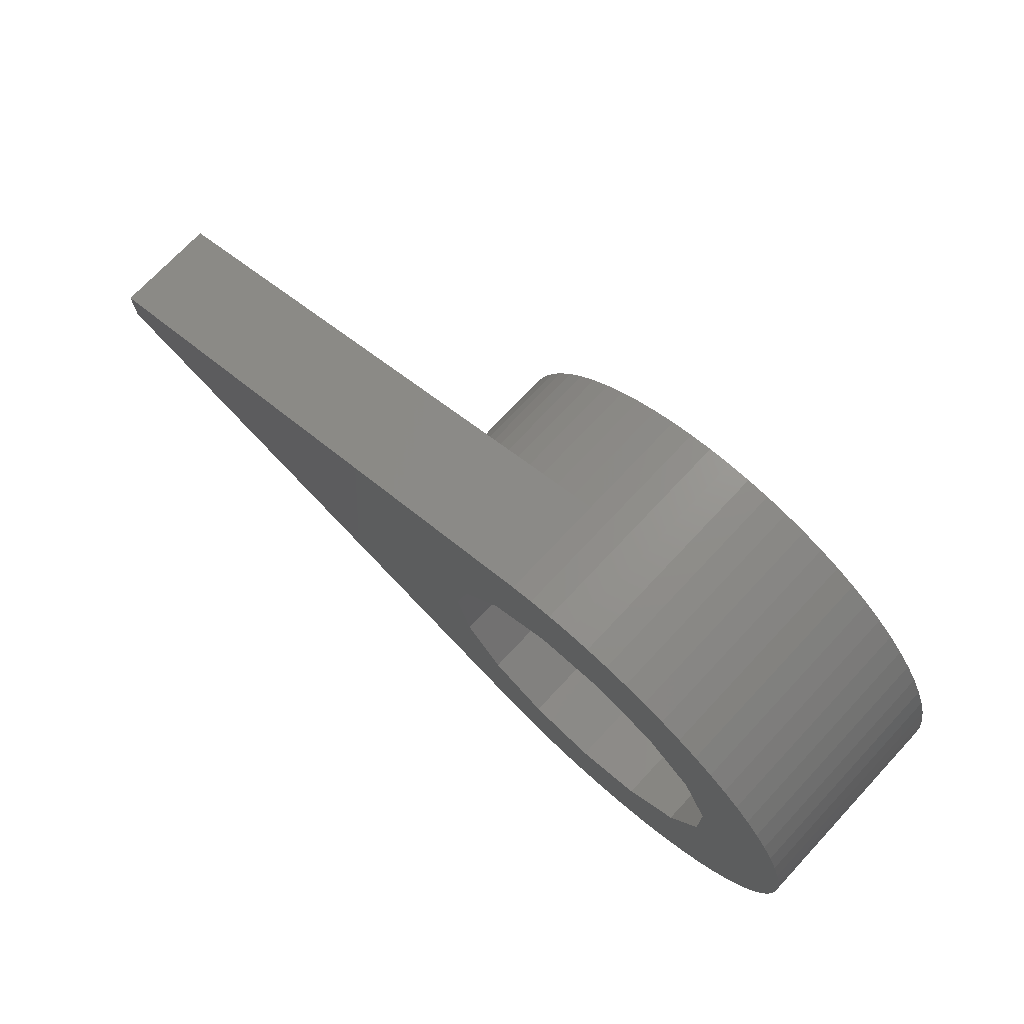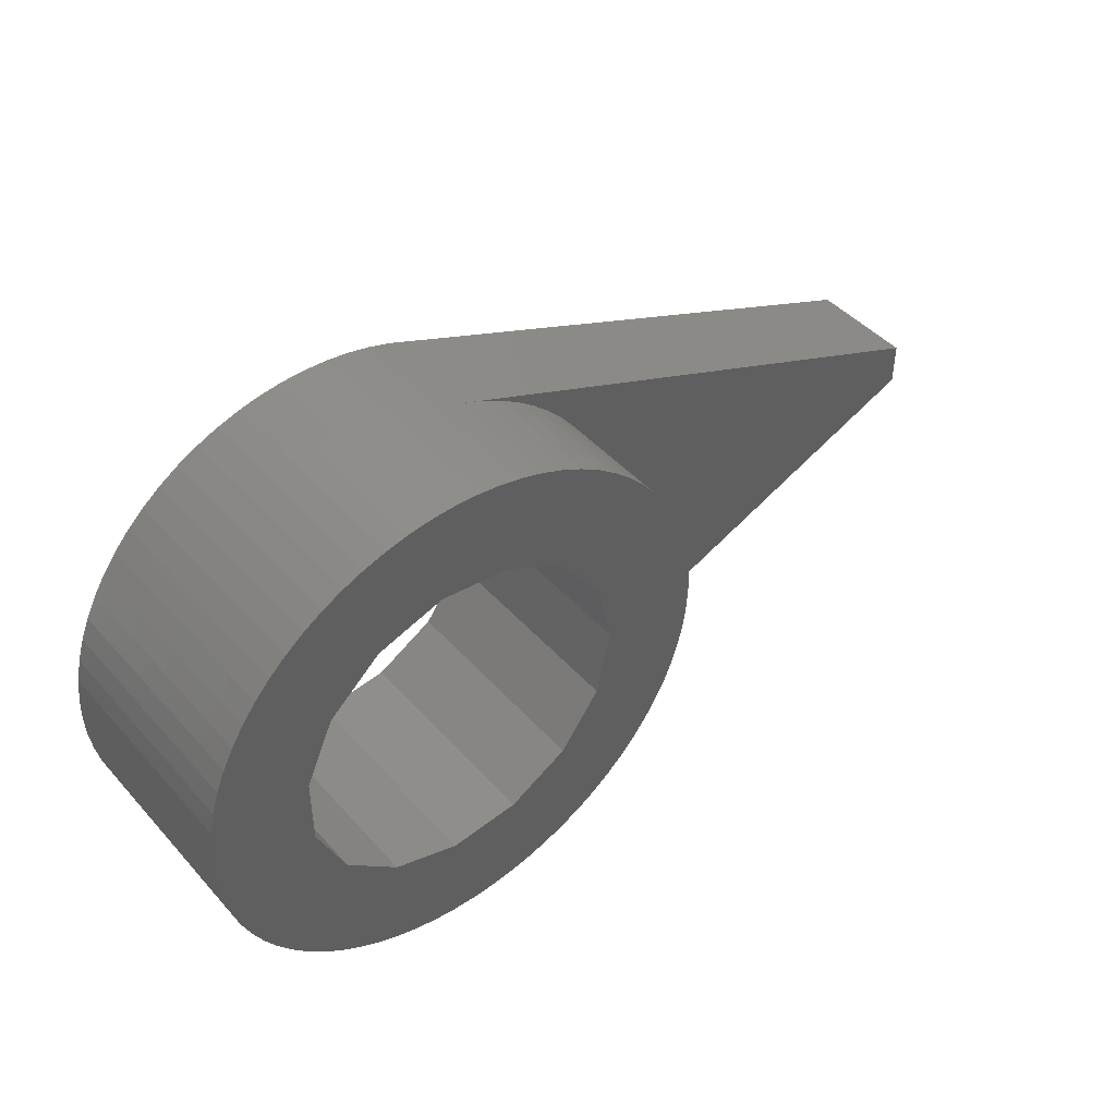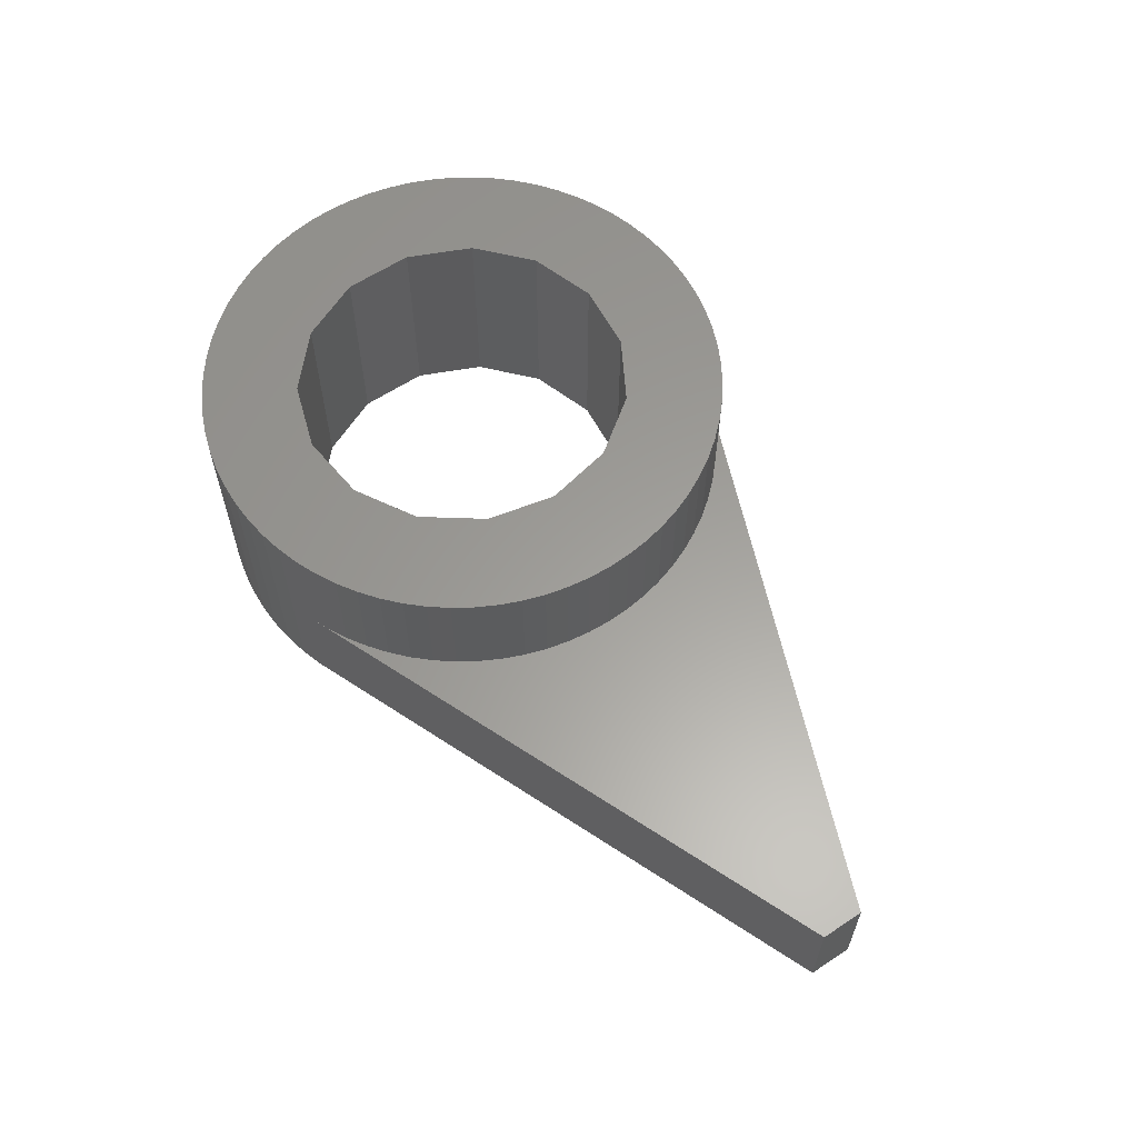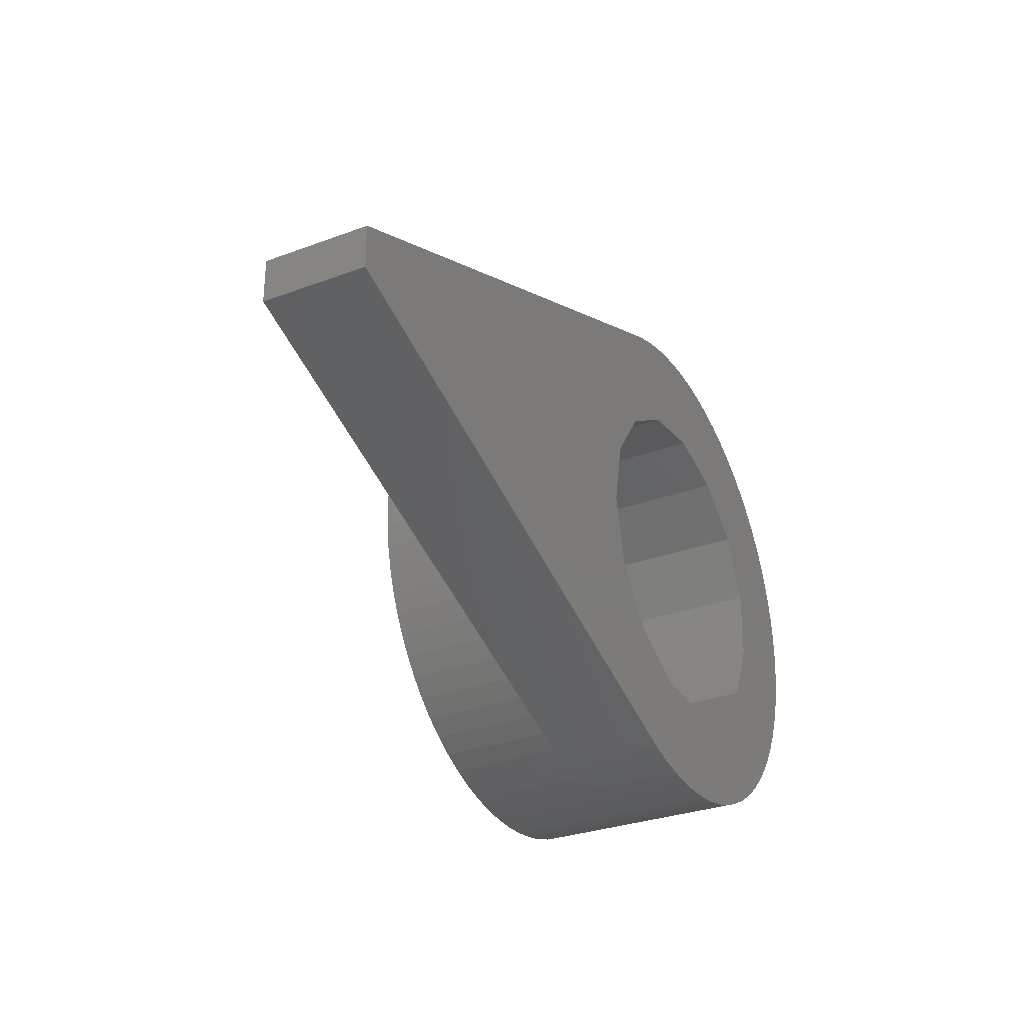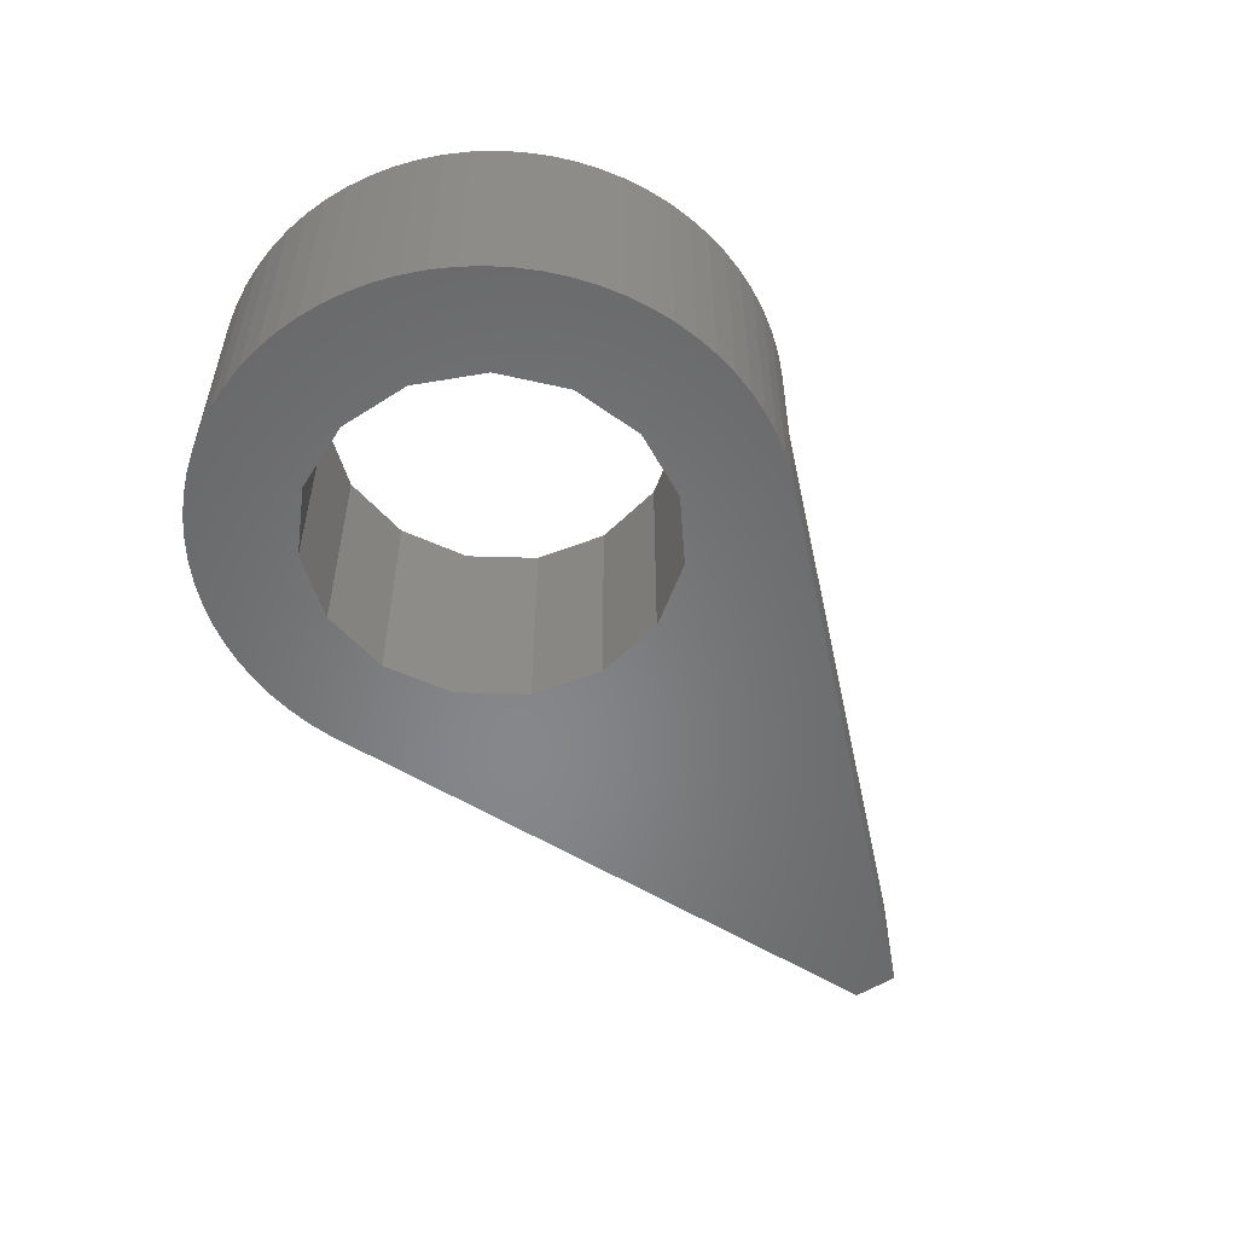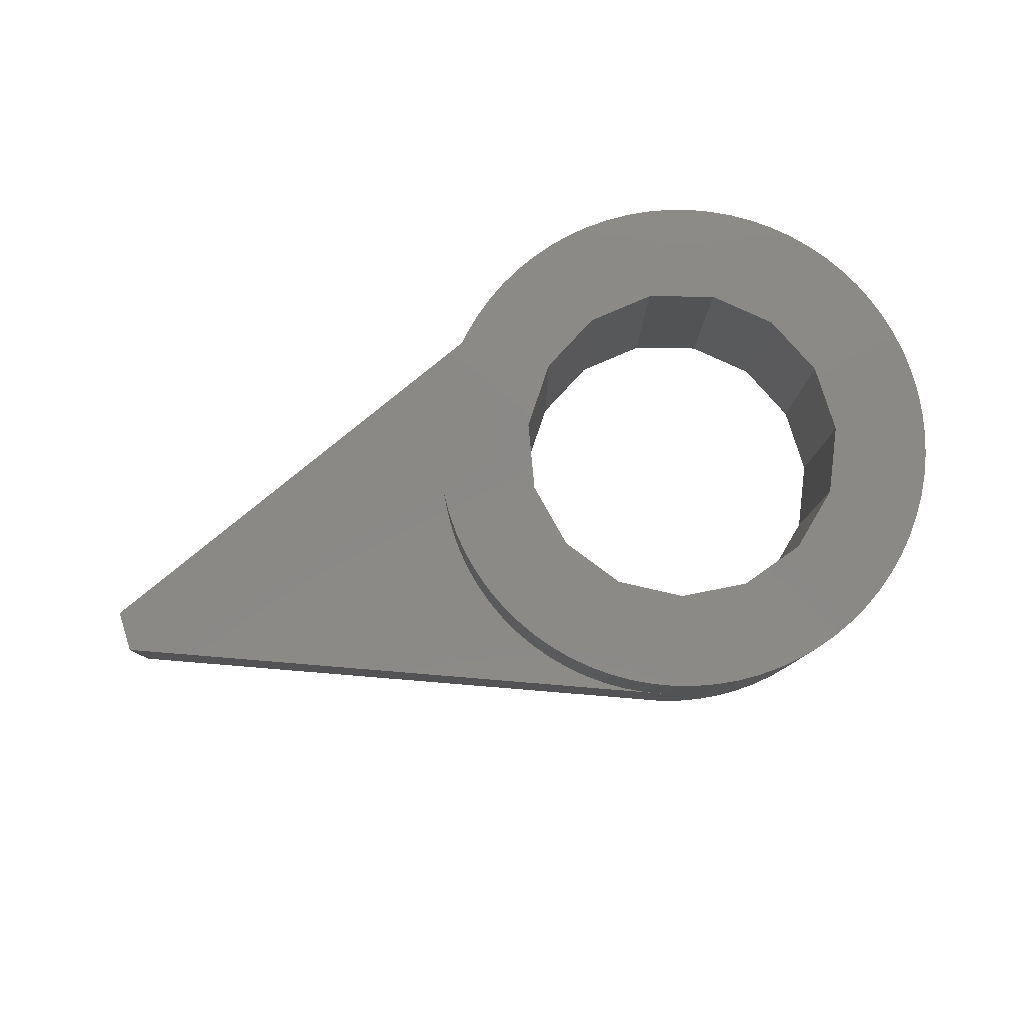
<metadata>
{"format":"stl","ext":"stl","renderer":"f3d","projection":"perspective","resolution":1024,"background":"white","views":[{"elev":72.5,"azim":-136.9,"up":"+Y"},{"elev":44.9,"azim":-38.7,"up":"+Y"},{"elev":60.6,"azim":56.0,"up":"+Z"},{"elev":-29.8,"azim":118.6,"up":"+Y"},{"elev":-53.9,"azim":-55.7,"up":"+Z"},{"elev":80.0,"azim":162.7,"up":"+Z"}]}
</metadata>
<code>
# stl→obj: 180 verts, 360 faces
v -0.4045 -3.849 0
v -0.4045 -3.849 5.01
v 1.196 -3.68 0
v 0.5306 -6.064 0
v 0 -6.088 0
v 0 -6.088 5.01
v 0.5306 -6.064 5.01
v 1.196 -3.68 5.01
v -0.4045 3.849 0
v 0 6.088 0
v 0.5306 6.064 0
v 1.196 3.68 0
v 1.196 3.68 5.01
v -0.4045 3.849 5.01
v 0.5306 6.064 5.01
v 0 6.088 5.01
v -0.5306 -6.064 0
v -0.5306 -6.064 5.01
v -0.5306 6.064 0
v -0.5306 6.064 5.01
v -1.057 -5.995 0
v -1.057 -5.995 5.01
v -1.057 5.995 0
v -1.057 5.995 5.01
v -1.576 -5.88 0
v -1.576 -5.88 5.01
v -1.576 5.88 0
v -1.576 5.88 5.01
v -1.935 -3.351 0
v -1.935 -3.351 5.01
v -1.935 3.351 0
v -1.935 3.351 5.01
v -2.082 -5.72 0
v -2.082 -5.72 5.01
v -2.082 5.72 0
v -2.082 5.72 5.01
v -2.573 -5.517 0
v -2.573 -5.517 5.01
v -2.573 5.517 0
v -2.573 5.517 5.01
v -3.044 -5.272 0
v -3.044 -5.272 5.01
v -3.044 5.272 0
v -3.044 5.272 5.01
v -3.131 -2.275 0
v -3.131 -2.275 5.01
v -3.131 2.275 0
v -3.131 2.275 5.01
v -3.492 -4.987 0
v -3.492 -4.987 5.01
v -3.492 4.987 0
v -3.492 4.987 5.01
v -3.785 -0.8046 0
v -3.785 -0.8046 5.01
v -3.785 0.8046 0
v -3.785 0.8046 5.01
v -3.913 -4.663 0
v -3.913 -4.663 5.01
v -3.913 4.663 0
v -3.913 4.663 5.01
v -4.305 -4.305 0
v -4.305 -4.305 5.01
v -4.305 4.305 0
v -4.305 4.305 5.01
v -4.663 -3.913 0
v -4.663 -3.913 5.01
v -4.663 3.913 0
v -4.663 3.913 5.01
v -4.987 -3.492 0
v -4.987 -3.492 5.01
v -4.987 3.492 0
v -4.987 3.492 5.01
v -5.272 -3.044 0
v -5.272 -3.044 5.01
v -5.272 3.044 0
v -5.272 3.044 5.01
v -5.517 -2.573 0
v -5.517 -2.573 5.01
v -5.517 2.573 0
v -5.517 2.573 5.01
v -5.72 -2.082 0
v -5.72 -2.082 5.01
v -5.72 2.082 0
v -5.72 2.082 5.01
v -5.88 -1.576 0
v -5.88 -1.576 5.01
v -5.88 1.576 0
v -5.88 1.576 5.01
v -5.995 -1.057 0
v -5.995 -1.057 5.01
v -5.995 1.057 0
v -5.995 1.057 5.01
v -6.064 -0.5306 0
v -6.064 -0.5306 5.01
v -6.064 0.5306 0
v -6.064 0.5306 5.01
v -6.088 0 0
v -6.088 0 5.01
v 1.057 -5.995 0
v 1.057 -5.995 5.01
v 1.057 5.995 0
v 1.057 5.995 5.01
v 1.576 -5.88 0
v 1.576 -5.88 5.01
v 1.576 5.88 0
v 1.576 5.88 5.01
v 2.589 -2.876 0
v 2.082 -5.72 0
v 2.082 -5.72 5.01
v 2.573 -5.517 5.01
v 3.044 -5.272 5.01
v 2.589 -2.876 5.01
v 2.082 5.72 0
v 2.589 2.876 0
v 2.589 2.876 5.01
v 2.082 5.72 5.01
v 2.573 5.517 5.01
v 3.044 5.272 5.01
v 2.082 -5.72 2.4
v 2.082 5.72 2.4
v 15 -0.5 0
v 15 0.5 0
v 15 -0.5 2.4
v 15 0.5 2.4
v 3.535 -1.574 0
v 2.573 -5.517 2.4
v 3.535 1.574 0
v 2.573 5.517 2.4
v 3.044 -5.272 2.4
v 3.044 5.272 2.4
v 3.535 -1.574 5.01
v 3.492 -4.987 5.01
v 3.913 -4.663 5.01
v 4.305 -4.305 5.01
v 4.663 -3.913 5.01
v 4.987 -3.492 5.01
v 3.492 4.987 5.01
v 3.535 1.574 5.01
v 4.987 3.492 5.01
v 3.913 4.663 5.01
v 4.305 4.305 5.01
v 4.663 3.913 5.01
v 3.492 -4.987 2.4
v 3.492 4.987 2.4
v 3.913 -4.663 2.4
v 3.913 4.663 2.4
v 3.87 0 5.01
v 3.87 0 0
v 5.272 -3.044 5.01
v 5.517 -2.573 5.01
v 5.72 -2.082 5.01
v 5.88 -1.576 5.01
v 5.995 -1.057 5.01
v 5.995 1.057 5.01
v 5.272 3.044 5.01
v 5.517 2.573 5.01
v 5.72 2.082 5.01
v 5.88 1.576 5.01
v 6.064 -0.5306 5.01
v 6.088 0 5.01
v 6.064 0.5306 5.01
v 4.305 -4.305 2.4
v 4.305 4.305 2.4
v 4.663 -3.913 2.4
v 4.663 3.913 2.4
v 4.987 -3.492 2.4
v 4.987 3.492 2.4
v 5.272 -3.044 2.4
v 5.272 3.044 2.4
v 5.517 -2.573 2.4
v 5.517 2.573 2.4
v 5.72 -2.082 2.4
v 5.72 2.082 2.4
v 5.88 -1.576 2.4
v 5.88 1.576 2.4
v 5.995 -1.057 2.4
v 5.995 1.057 2.4
v 6.064 -0.5306 2.4
v 6.064 0.5306 2.4
v 6.088 0 2.4
f 1 2 3
f 1 4 5
f 1 3 4
f 2 6 7
f 2 7 8
f 2 8 3
f 9 10 11
f 9 11 12
f 9 12 13
f 9 13 14
f 14 15 16
f 14 13 15
f 17 1 5
f 17 5 6
f 17 6 18
f 18 6 2
f 19 20 10
f 19 10 9
f 20 14 16
f 20 16 10
f 21 1 17
f 21 17 18
f 21 18 22
f 22 18 2
f 23 19 9
f 23 24 19
f 24 14 20
f 24 20 19
f 25 1 21
f 25 21 22
f 25 22 26
f 26 22 2
f 27 23 9
f 27 28 23
f 28 14 24
f 28 24 23
f 29 30 1
f 30 2 1
f 31 9 14
f 31 14 32
f 33 1 25
f 33 25 26
f 33 26 34
f 33 29 1
f 34 2 30
f 34 26 2
f 35 9 31
f 35 27 9
f 35 36 27
f 36 14 28
f 36 28 27
f 36 32 14
f 37 29 33
f 37 33 34
f 37 34 38
f 38 34 30
f 39 35 31
f 39 40 35
f 40 32 36
f 40 36 35
f 41 29 37
f 41 37 38
f 41 38 42
f 42 38 30
f 43 39 31
f 43 44 39
f 44 32 40
f 44 40 39
f 45 46 29
f 46 30 29
f 47 31 32
f 47 32 48
f 49 29 41
f 49 41 42
f 49 42 50
f 50 42 30
f 51 43 31
f 51 52 43
f 52 32 44
f 52 44 43
f 53 46 45
f 53 54 46
f 53 55 54
f 54 55 56
f 55 47 56
f 56 47 48
f 57 29 49
f 57 45 29
f 57 49 50
f 57 50 58
f 58 30 46
f 58 50 30
f 59 31 47
f 59 51 31
f 59 60 51
f 60 32 52
f 60 48 32
f 60 52 51
f 61 45 57
f 61 57 58
f 61 58 62
f 62 58 46
f 63 59 47
f 63 64 59
f 64 48 60
f 64 60 59
f 65 45 61
f 65 61 66
f 66 61 62
f 66 62 46
f 67 63 47
f 67 64 63
f 67 68 64
f 68 48 64
f 69 45 65
f 69 65 70
f 70 65 66
f 70 66 46
f 71 67 47
f 71 68 67
f 71 72 68
f 72 48 68
f 73 45 69
f 73 69 74
f 74 69 70
f 74 70 46
f 75 71 47
f 75 72 71
f 75 76 72
f 76 48 72
f 77 45 73
f 77 53 45
f 77 73 78
f 78 46 54
f 78 73 74
f 78 74 46
f 79 47 55
f 79 75 47
f 79 76 75
f 79 80 76
f 80 48 76
f 80 56 48
f 81 53 77
f 81 77 82
f 82 77 78
f 82 78 54
f 83 79 55
f 83 80 79
f 83 84 80
f 84 56 80
f 85 53 81
f 85 81 86
f 86 81 82
f 86 82 54
f 87 83 55
f 87 84 83
f 87 88 84
f 88 56 84
f 89 53 85
f 89 85 90
f 90 85 86
f 90 86 54
f 91 87 55
f 91 88 87
f 91 92 88
f 92 56 88
f 93 53 89
f 93 89 94
f 94 89 90
f 94 90 54
f 95 91 55
f 95 92 91
f 95 96 92
f 96 56 92
f 97 53 93
f 97 55 53
f 97 93 98
f 97 95 55
f 97 96 95
f 97 98 96
f 98 54 56
f 98 56 96
f 98 93 94
f 98 94 54
f 5 4 7
f 5 7 6
f 10 16 11
f 16 15 11
f 4 99 100
f 4 100 7
f 4 3 99
f 7 100 8
f 11 15 101
f 11 101 12
f 15 102 101
f 15 13 102
f 99 3 103
f 99 103 104
f 99 104 100
f 100 104 8
f 101 102 105
f 101 105 12
f 102 13 106
f 102 106 105
f 3 8 107
f 3 108 103
f 3 107 108
f 8 104 109
f 8 109 110
f 8 110 111
f 8 112 107
f 8 111 112
f 12 105 113
f 12 113 114
f 12 114 115
f 12 115 13
f 13 116 106
f 13 117 116
f 13 115 118
f 13 118 117
f 103 108 119
f 103 119 104
f 104 119 109
f 105 106 120
f 105 120 113
f 106 116 120
f 121 122 123
f 123 122 124
f 108 121 123
f 108 123 119
f 108 107 125
f 108 125 121
f 119 123 126
f 119 126 110
f 119 110 109
f 113 122 127
f 113 120 122
f 113 127 114
f 120 124 122
f 120 116 128
f 120 128 124
f 116 117 128
f 126 123 129
f 126 129 111
f 126 111 110
f 128 117 130
f 128 130 124
f 117 118 130
f 107 112 131
f 107 131 125
f 112 111 132
f 112 132 133
f 112 133 134
f 112 134 135
f 112 135 136
f 112 136 131
f 114 127 115
f 115 137 118
f 115 127 138
f 115 138 139
f 115 140 137
f 115 141 140
f 115 142 141
f 115 139 142
f 129 123 143
f 129 143 132
f 129 132 111
f 130 118 144
f 130 144 124
f 118 137 144
f 143 123 145
f 143 145 133
f 143 133 132
f 144 137 146
f 144 146 124
f 137 140 146
f 125 131 147
f 125 148 121
f 125 147 148
f 131 136 149
f 131 149 150
f 131 150 151
f 131 151 152
f 131 152 153
f 131 153 147
f 127 122 148
f 127 148 138
f 138 148 147
f 138 147 154
f 138 155 139
f 138 156 155
f 138 157 156
f 138 158 157
f 138 154 158
f 148 122 121
f 147 153 159
f 147 159 160
f 147 161 154
f 147 160 161
f 145 123 162
f 145 162 134
f 145 134 133
f 146 140 163
f 146 163 124
f 140 141 163
f 162 123 164
f 162 164 134
f 134 164 135
f 163 141 142
f 163 165 124
f 163 142 165
f 164 123 166
f 164 166 135
f 135 166 136
f 165 142 139
f 165 167 124
f 165 139 167
f 166 123 168
f 166 168 136
f 136 168 149
f 167 139 155
f 167 169 124
f 167 155 169
f 168 123 170
f 168 170 149
f 149 170 150
f 169 155 156
f 169 171 124
f 169 156 171
f 170 123 172
f 170 172 150
f 150 172 151
f 171 156 157
f 171 173 124
f 171 157 173
f 172 123 174
f 172 174 151
f 151 174 152
f 173 157 158
f 173 175 124
f 173 158 175
f 174 123 176
f 174 176 152
f 152 176 153
f 175 158 154
f 175 177 124
f 175 154 177
f 176 123 178
f 176 178 153
f 153 178 159
f 177 154 161
f 177 179 124
f 177 161 179
f 178 123 180
f 178 180 159
f 159 180 160
f 179 161 160
f 179 180 124
f 179 160 180
f 180 123 124

</code>
